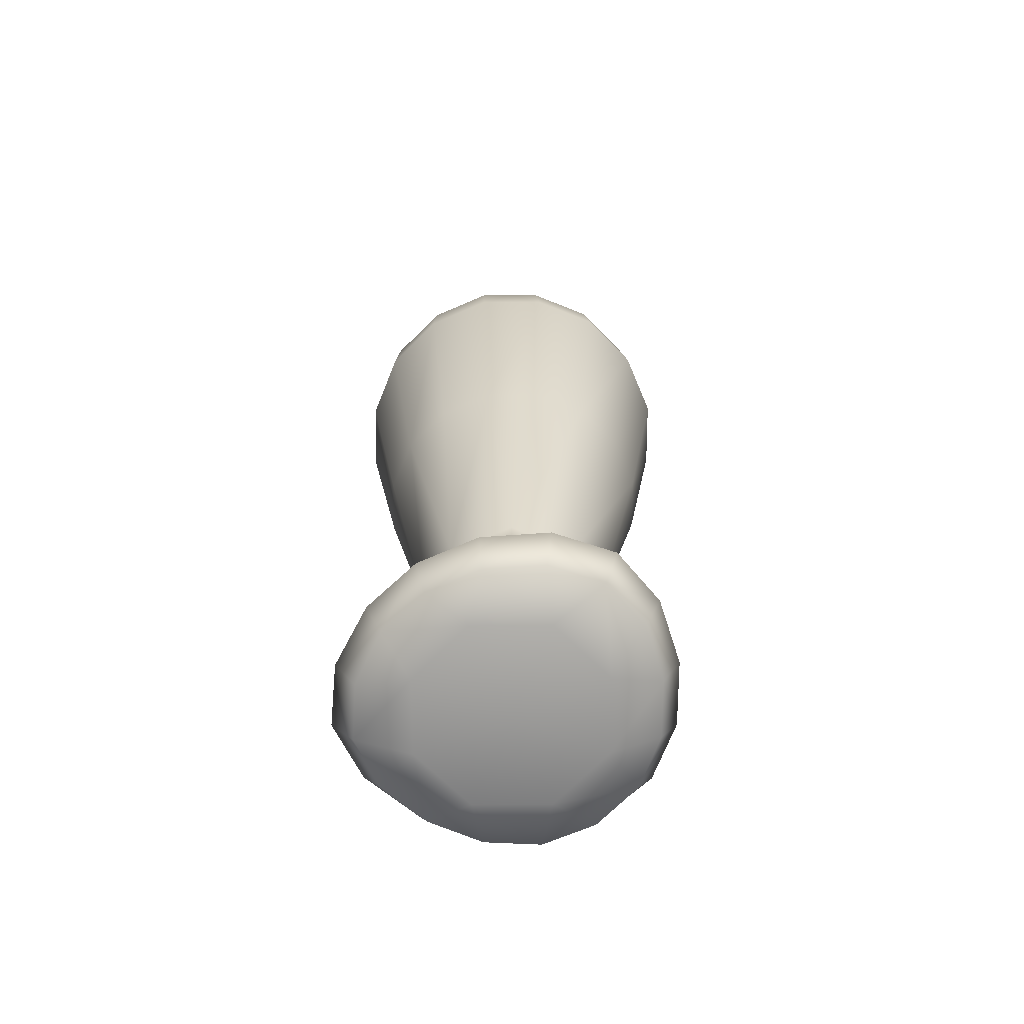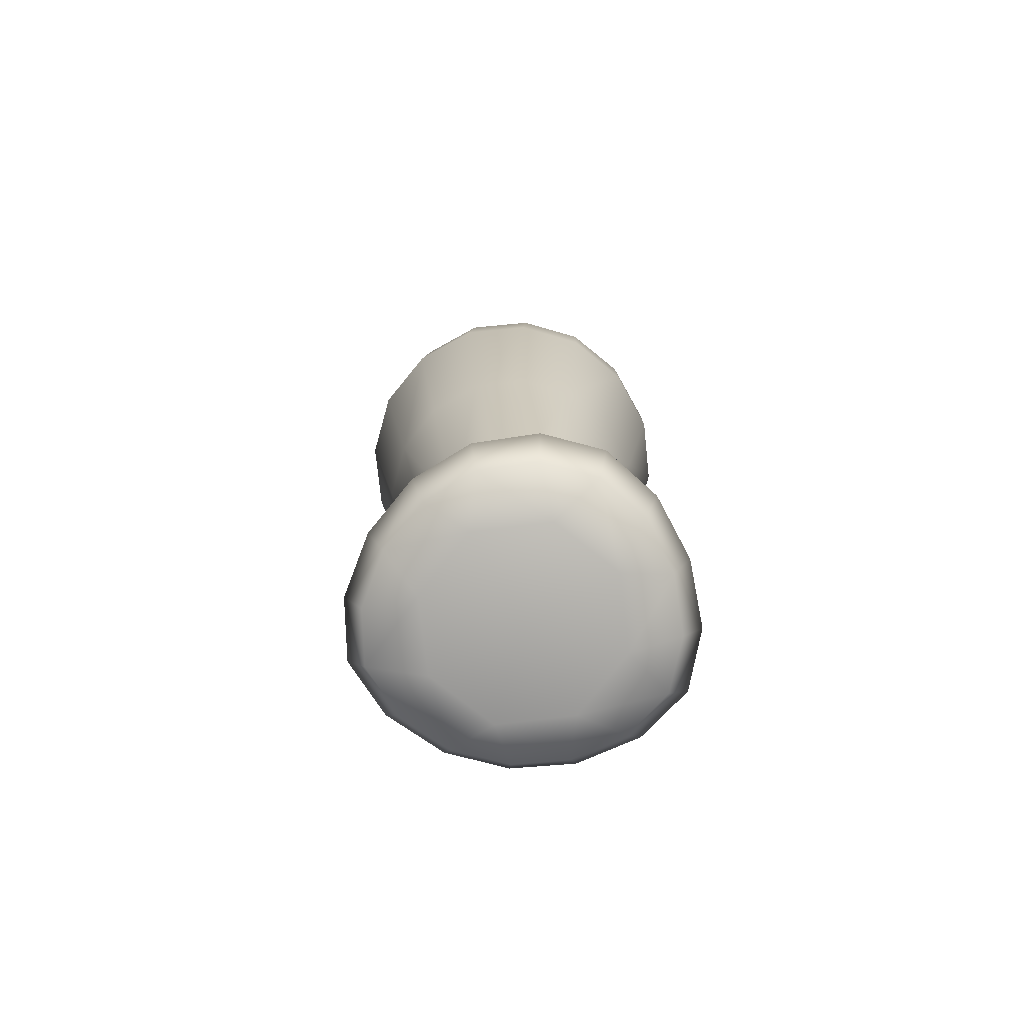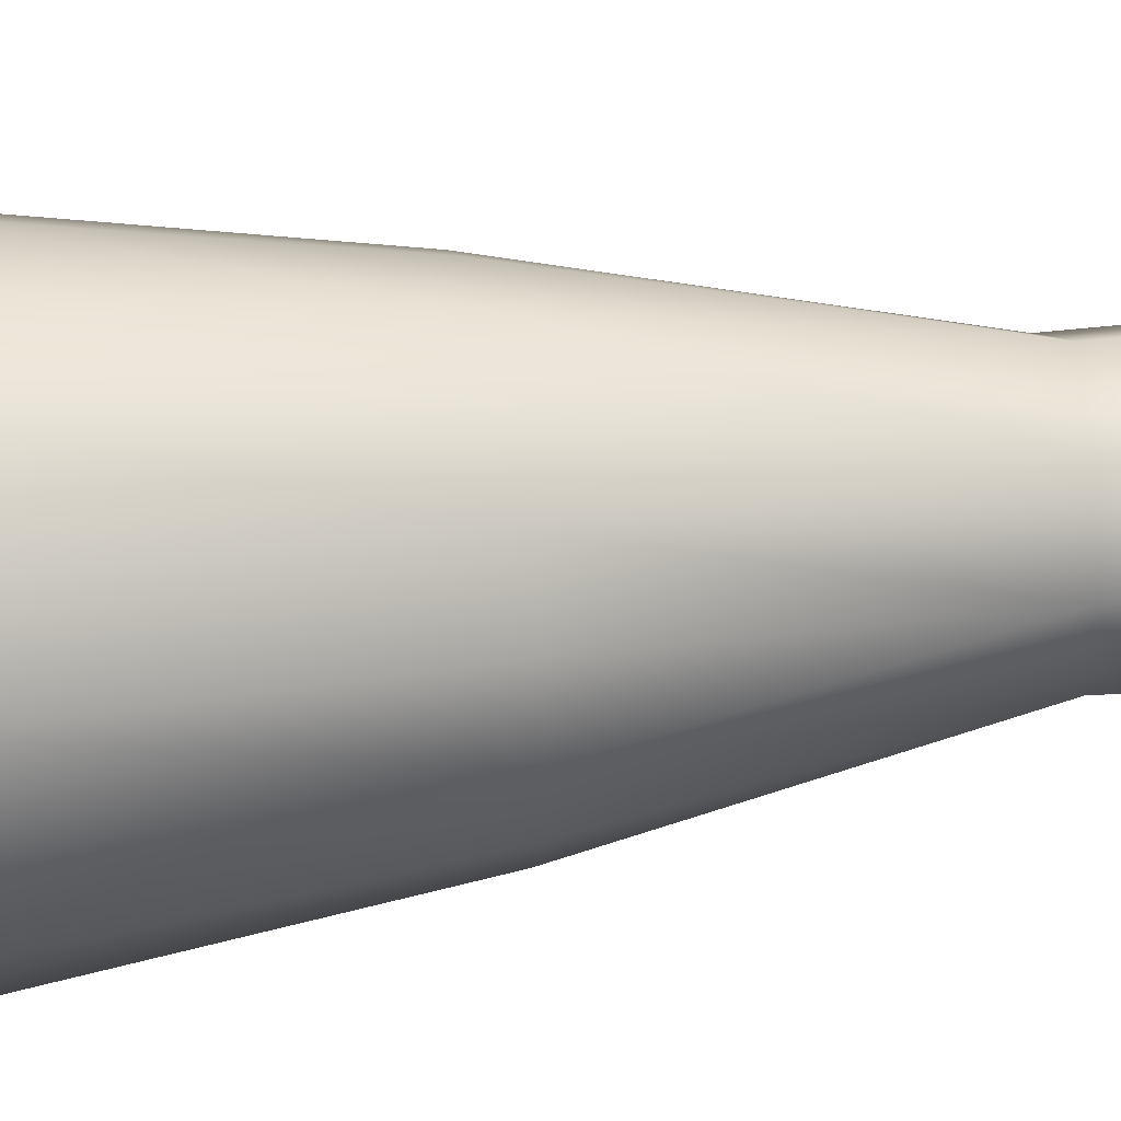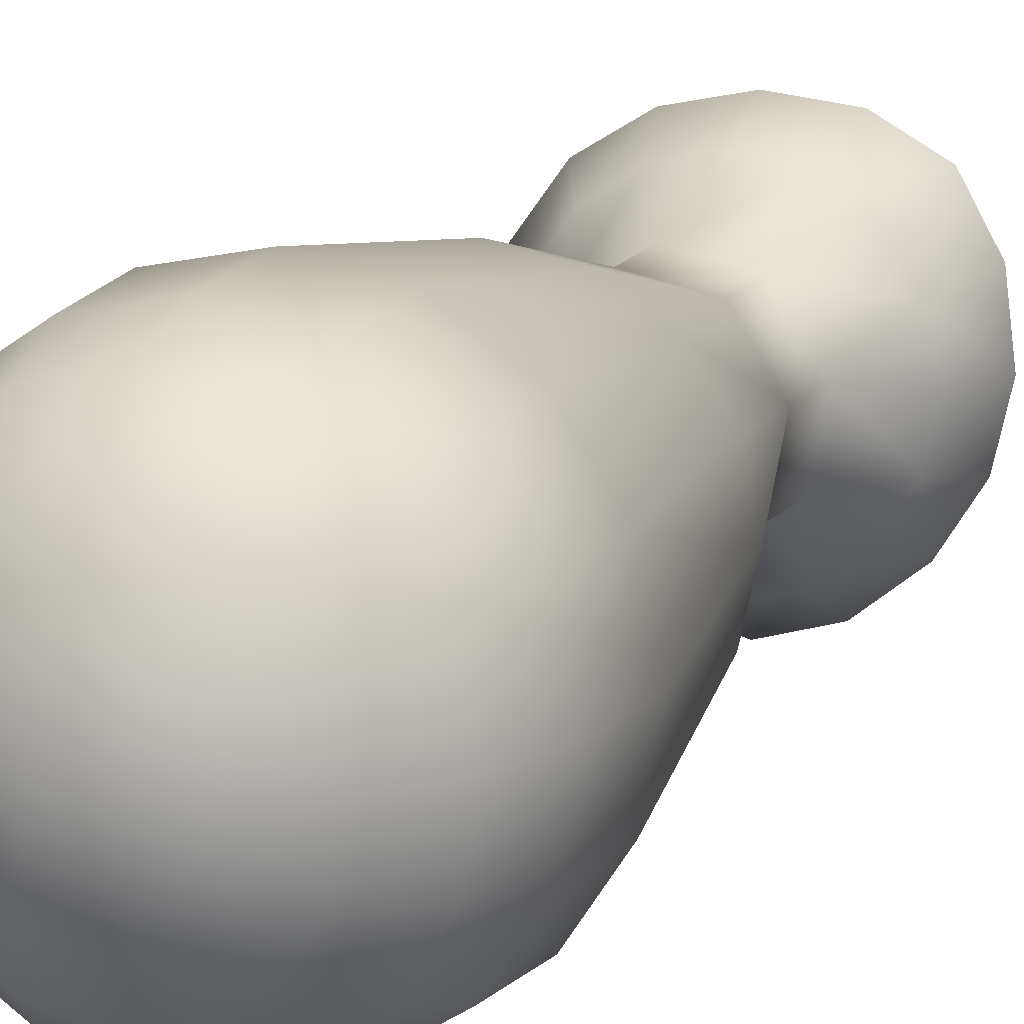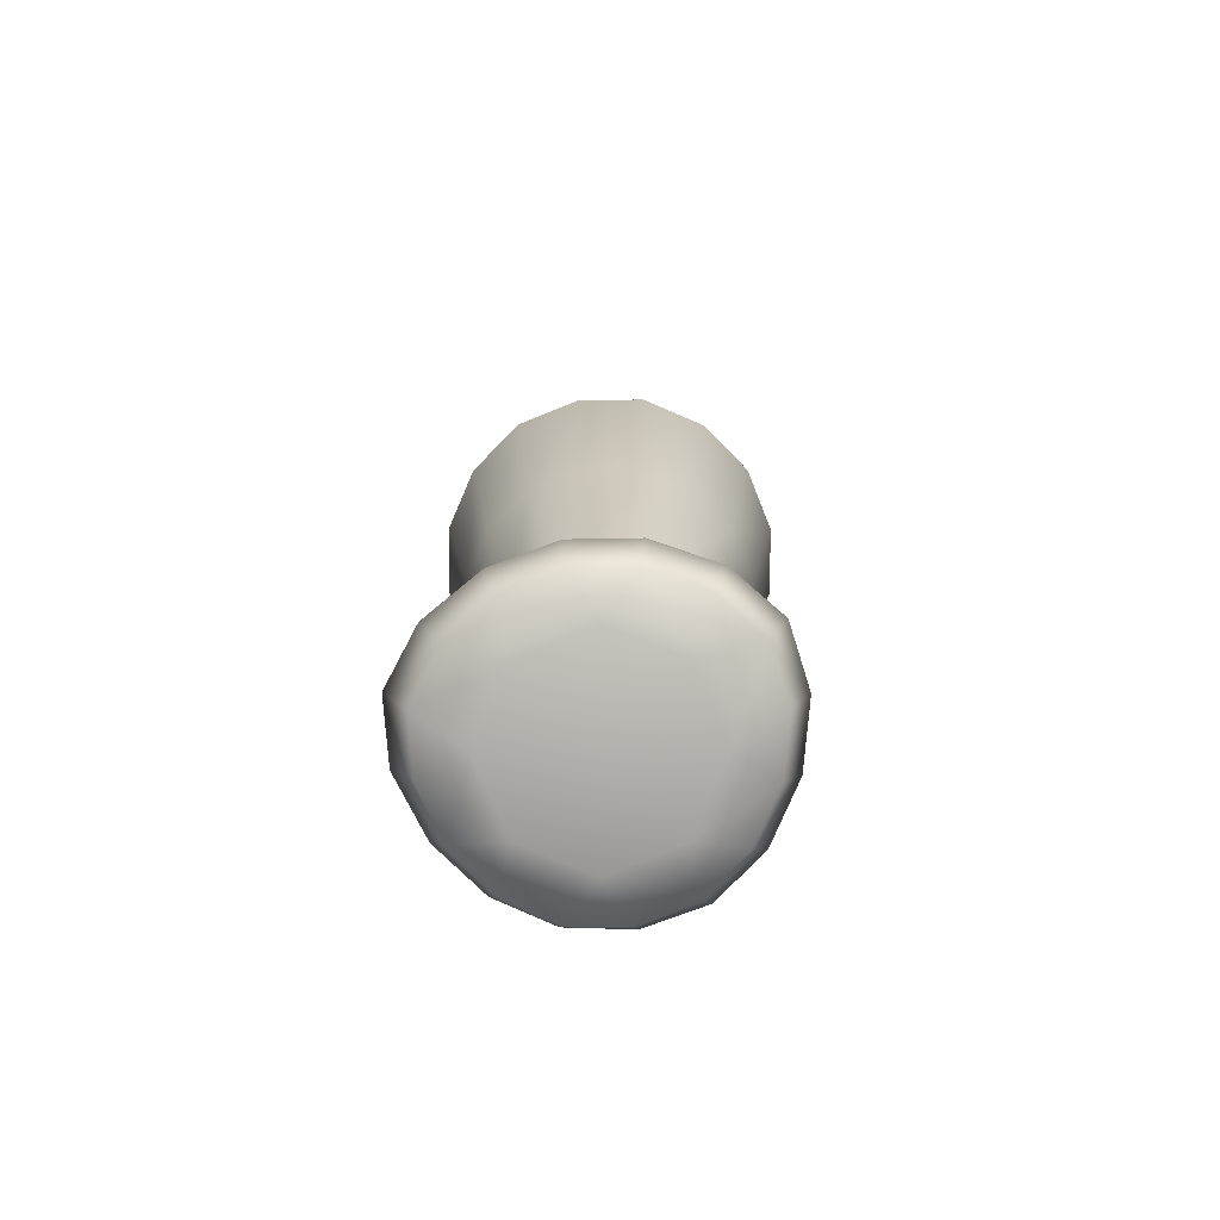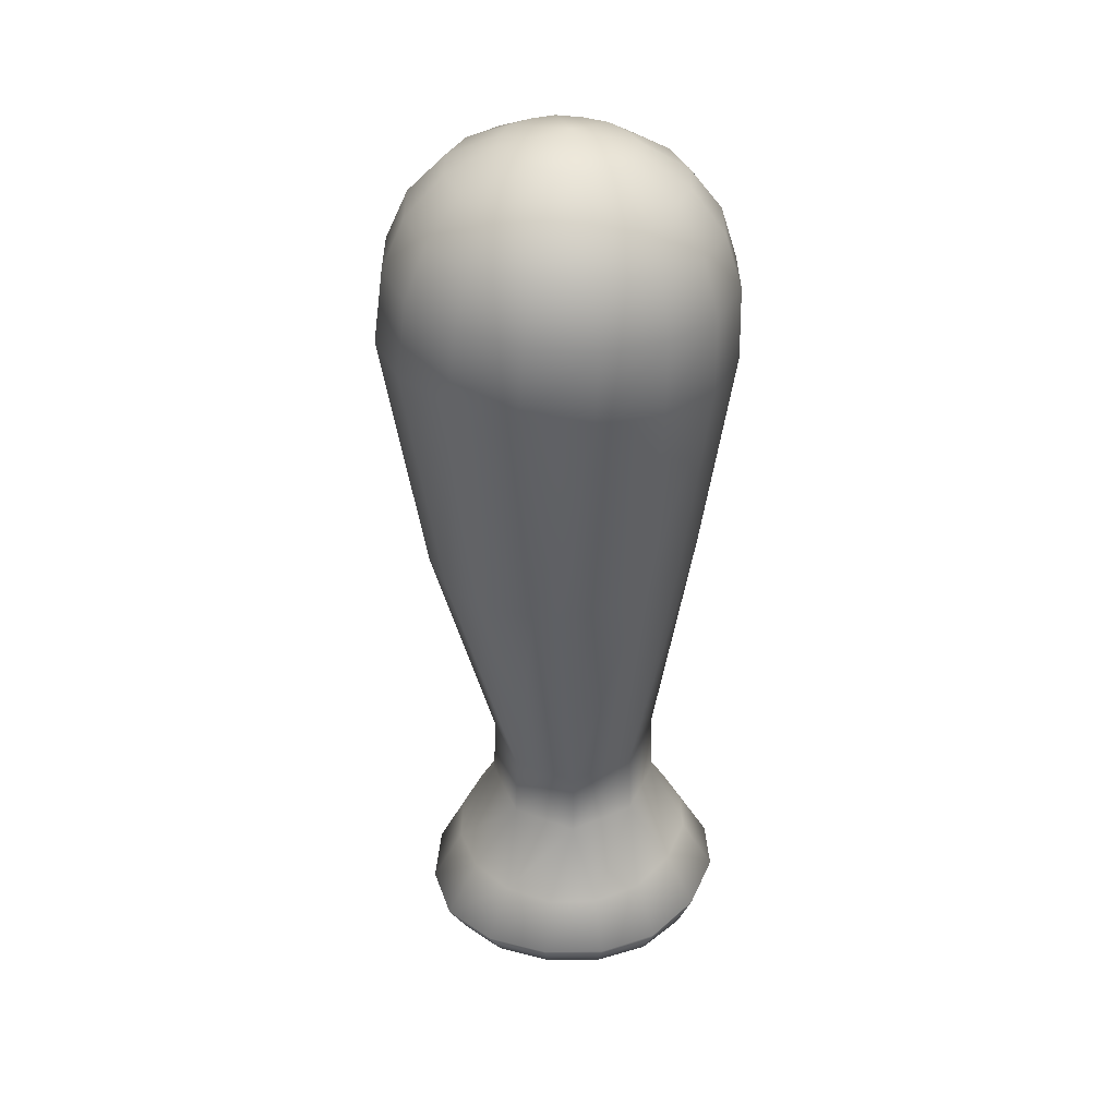
<metadata>
{"format":"obj","ext":"obj","renderer":"f3d","projection":"perspective","resolution":1024,"background":"white","views":[{"elev":-69.3,"azim":-78.8,"up":"+Y"},{"elev":-76.5,"azim":62.6,"up":"+Y"},{"elev":40.3,"azim":-95.7,"up":"+Z"},{"elev":13.3,"azim":-158.7,"up":"+Z"},{"elev":-79.0,"azim":-101.7,"up":"+Y"},{"elev":36.7,"azim":11.3,"up":"+Y"}]}
</metadata>
<code>
g desert_sprout_trunk01
v -4.601e-05 -0.1197 0.0002496
v 0.5586 -0.1079 -0.3662
v 0.1359 -0.1102 -0.6525
v 0.6811 -0.00482 -0.6829
v 0.3632 -0.02668 -0.9155
v -3.725e-08 -0.03906 -1.01
v 0.4082 0.222 -1.055
v 0.7639 0.2429 -0.7739
v 0.3384 0.5992 -0.8465
v 0.6267 0.6145 -0.6347
v 0.3395 1.108 -0.5078
v 2.328e-09 0.6007 -0.9312
v -0.119 1.078 -0.5991
v -2.794e-08 0.2203 -1.174
v -0.3384 0.5992 -0.8465
v -0.1147 1.537 -0.584
v 0.3321 1.58 -0.4956
v -0.4082 0.222 -1.055
v -0.5078 1.136 -0.3395
v -0.494 1.587 -0.3305
v -0.6273 0.6 -0.6347
v -0.07134 3.399 -0.939
v 0.295 3.438 -0.862
v 0.6075 3.474 -0.6545
v 0.3483 4.982 -1.095
v 0.7445 4.978 -0.8343
v -0.1159 4.996 -1.191
v 0.3594 5.503 -1.077
v 0.7426 5.492 -0.8241
v -0.08947 5.523 -1.171
v 0.3259 5.865 -0.9633
v 0.6645 5.855 -0.7401
v -0.07078 5.883 -1.046
v 0.2468 6.164 -0.7462
v 0.505 6.156 -0.576
v -0.05575 6.177 -0.8094
v 0.1273 6.366 -0.441
v 0.2658 6.363 -0.3339
v -0.04077 6.49 -0.02603
v -0.04604 6.374 -0.4638
v -0.2194 6.384 -0.4417
v -0.04077 6.49 -0.02603
v -0.3579 6.395 -0.3351
v -0.3583 6.196 -0.7473
v -0.4675 5.907 -0.9648
v -0.6165 6.215 -0.5781
v -0.5384 5.55 -1.078
v -0.4646 6.406 -0.1968
v -0.04077 6.49 -0.02603
v -0.487 6.413 -0.02329
v -0.8061 5.933 -0.7429
v -0.7861 6.233 -0.32
v -0.58 5.019 -1.095
v -0.9215 5.58 -0.8272
v -1.028 5.957 -0.4045
v -0.8487 6.247 -0.01736
v -0.4381 3.367 -0.8635
v -0.9761 5.047 -0.8356
v -0.752 3.342 -0.6578
v -1.173 5.606 -0.4443
v -1.236 5.075 -0.4398
v -1.111 5.975 -0.007636
v -0.4646 6.418 0.1503
v -0.04077 6.49 -0.02603
v -0.3579 6.418 0.289
v -0.7861 6.255 0.2855
v -1.266 5.627 0.004782
v -0.9597 3.324 -0.3445
v -1.028 5.985 0.3895
v -0.6165 6.255 0.5442
v -1.333 5.101 0.02416
v -1.039 3.318 0.0232
v -1.173 5.639 0.4542
v -0.2194 6.414 0.3961
v -0.04077 6.49 -0.02603
v -0.04604 6.406 0.4189
v -0.8061 5.985 0.7288
v -0.3583 6.248 0.7144
v -1.237 5.118 0.4884
v -0.584 1.601 0.1166
v -0.9215 5.639 0.8381
v -0.4675 5.976 0.952
v -0.05575 6.234 0.7777
v -0.9665 3.325 0.3921
v -0.9772 5.126 0.8849
v -0.5384 5.628 1.091
v -0.7642 3.344 0.7083
v 0.1273 6.396 0.3968
v -0.04077 6.49 -0.02603
v 0.2658 6.385 0.2902
v -0.07078 5.958 1.035
v 0.2468 6.216 0.7156
v -0.5812 5.122 1.146
v -0.08947 5.608 1.185
v 0.3259 5.934 0.9535
v 0.505 6.196 0.5463
v 0.3726 6.374 0.1518
v -0.04077 6.49 -0.02603
v 0.395 6.367 -0.02163
v 0.6746 6.178 0.2882
v 0.6645 5.908 0.7315
v 0.3594 5.581 1.092
v -0.117 5.108 1.243
v -0.453 3.368 0.9176
v -0.332 1.583 0.4959
v -0.08603 3.4 0.9969
v 0.3475 5.085 1.147
v 0.7426 5.551 0.8412
v 0.8869 5.884 0.3931
v -0.5991 1.148 0.119
v 0.7372 6.164 -0.01438
v -0.8171 0.6085 -0.3384
v 0.3726 6.362 -0.1952
v -0.04077 6.49 -0.02603
v 0.2658 6.363 -0.3339
v 0.6746 6.157 -0.3172
v 0.505 6.156 -0.576
v 0.9691 5.866 -0.003729
v 0.8869 5.856 -0.4009
v 0.6645 5.855 -0.7401
v 0.9942 5.525 0.4583
v 0.9942 5.492 -0.4402
v 0.7426 5.492 -0.8241
v 1.087 5.504 0.009204
v 0.7442 5.057 0.8873
v 1.005 4.986 -0.4378
v 0.7445 4.978 -0.8343
v 1.005 5.029 0.491
v 1.101 5.003 0.02663
v 0.2833 3.438 0.923
v 0.8126 3.495 -0.3388
v 0.6075 3.474 -0.6545
v 0.6 3.473 0.7175
v 0.1151 1.567 0.5851
v 0.809 3.495 0.4018
v 0.8874 3.502 0.03132
v 0.585 1.626 -0.1166
v 0.3321 1.58 -0.4956
v 0.4952 1.625 0.3313
v -0.3395 1.108 0.5078
v 0.5991 1.148 -0.119
v 0.3395 1.108 -0.5078
v 0.119 1.078 0.5991
v 0.5078 1.136 0.3395
v 0.8145 0.6664 -0.3384
v 0.6267 0.6145 -0.6347
v 1.014 0.2984 -0.4082
v 0.7639 0.2429 -0.7739
v 0.6811 -0.00482 -0.6829
v 0.9085 0.01128 -0.3632
v 0.5586 -0.1079 -0.3662
v 1.003 0.0179 0.002185
v 0.6545 -0.1072 0.1359
v -4.601e-05 -0.1197 0.0002496
v 1.118 0.3349 0.002626
v 0.8841 0.7015 0.0005042
v 1.032 0.2984 0.4187
v 0.8178 0.6664 0.3405
v 0.9227 0.01128 0.372
v 0.6545 -0.1072 0.1359
v 0.7025 0.00136 0.6864
v 0.367 -0.1072 0.5585
v -4.601e-05 -0.1197 0.0002496
v 0.7896 0.2428 0.7724
v 0.6316 0.6087 0.6304
v 0.4253 0.2216 0.9961
v 0.3417 0.5758 0.8191
v 0.3774 -0.001965 0.8856
v 0.367 -0.1072 0.5585
v -0.004584 -0.001977 0.9642
v -0.137 -0.1072 0.6551
v -4.601e-05 -0.1197 0.0002496
v -0.005509 0.2197 1.085
v -0.001058 0.5656 0.89
v -0.4474 0.2216 1.033
v -0.346 0.5758 0.8262
v -0.3958 -0.001965 0.9165
v -0.137 -0.1072 0.6551
v -0.7221 -0.001943 0.7327
v -0.5602 -0.1072 0.3679
v -4.601e-05 -0.1197 0.0002496
v -0.8154 0.225 0.8282
v -0.6386 0.5942 0.6411
v -1.025 0.2273 0.4559
v -0.8246 0.6085 0.3476
v -0.8891 0.6146 0.002287
v -1.08 0.2281 0.01191
v -0.9094 -0.001928 0.4029
v -0.5602 -0.1072 0.3679
v -0.9602 -0.001923 0.009915
v -0.9856 0.2273 -0.4082
v -0.6543 -0.1072 -0.1358
v -4.601e-05 -0.1197 0.0002496
v -0.7567 0.2251 -0.7739
v -0.8769 -0.001928 -0.3632
v -0.6543 -0.1072 -0.1358
v -0.6732 -0.008123 -0.6829
v -0.3663 -0.1093 -0.5576
v -4.601e-05 -0.1197 0.0002496
v -0.3632 -0.02668 -0.9155
v -0.3663 -0.1093 -0.5576
v 0.1359 -0.1102 -0.6525
v -4.601e-05 -0.1197 0.0002496
g desert_sprout_trunk01_0
f 3 2 1
f 4 2 3
f 5 4 3
f 5 3 6
f 4 5 7
f 7 5 6
f 8 4 7
f 7 9 8
f 9 10 8
f 11 10 9
f 12 9 7
f 11 9 13
f 9 12 13
f 14 12 7
f 14 7 6
f 15 12 14
f 13 12 15
f 13 16 11
f 16 17 11
f 14 6 18
f 18 15 14
f 13 15 19
f 20 16 13
f 19 20 13
f 21 15 18
f 15 21 19
f 16 22 17
f 22 23 17
f 23 24 17
f 23 25 24
f 25 26 24
f 22 27 23
f 27 25 23
f 25 28 26
f 28 29 26
f 27 30 25
f 30 28 25
f 28 31 29
f 31 32 29
f 30 33 28
f 33 31 28
f 31 34 32
f 34 35 32
f 33 36 31
f 36 34 31
f 34 37 35
f 37 38 35
f 37 39 38
f 39 37 40
f 40 37 34
f 36 40 34
f 41 40 36
f 41 42 40
f 42 41 43
f 44 41 36
f 44 36 33
f 43 41 44
f 45 33 30
f 45 44 33
f 46 43 44
f 46 44 45
f 47 45 30
f 47 30 27
f 48 43 46
f 48 49 43
f 49 48 50
f 51 46 45
f 51 45 47
f 52 48 46
f 50 48 52
f 52 46 51
f 53 47 27
f 53 27 22
f 54 51 47
f 54 47 53
f 55 52 51
f 55 51 54
f 56 50 52
f 56 52 55
f 57 53 22
f 57 22 16
f 58 54 53
f 58 53 57
f 59 57 16
f 59 58 57
f 20 59 16
f 60 55 54
f 60 54 58
f 61 58 59
f 61 60 58
f 62 55 60
f 62 56 55
f 63 50 56
f 63 64 50
f 64 63 65
f 66 63 56
f 66 56 62
f 65 63 66
f 67 62 60
f 67 60 61
f 68 61 59
f 68 59 20
f 69 66 62
f 69 62 67
f 70 65 66
f 70 66 69
f 71 61 68
f 71 67 61
f 72 68 20
f 72 71 68
f 73 69 67
f 73 67 71
f 74 65 70
f 74 75 65
f 75 74 76
f 77 70 69
f 77 69 73
f 78 74 70
f 76 74 78
f 78 70 77
f 79 73 71
f 79 71 72
f 80 72 20
f 80 20 19
f 81 77 73
f 81 73 79
f 82 78 77
f 82 77 81
f 83 76 78
f 83 78 82
f 84 79 72
f 84 72 80
f 85 81 79
f 85 79 84
f 86 82 81
f 86 81 85
f 87 85 84
f 87 84 80
f 88 76 83
f 88 89 76
f 89 88 90
f 91 83 82
f 91 82 86
f 92 88 83
f 90 88 92
f 92 83 91
f 93 86 85
f 93 85 87
f 94 91 86
f 94 86 93
f 95 92 91
f 95 91 94
f 96 90 92
f 96 92 95
f 97 90 96
f 97 98 90
f 98 97 99
f 100 97 96
f 99 97 100
f 101 96 95
f 100 96 101
f 102 95 94
f 101 95 102
f 103 94 93
f 102 94 103
f 103 93 104
f 104 93 87
f 104 87 105
f 105 87 80
f 106 103 104
f 106 104 105
f 107 102 103
f 107 103 106
f 108 101 102
f 108 102 107
f 109 100 101
f 109 101 108
f 105 80 110
f 110 80 19
f 111 100 109
f 111 99 100
f 19 112 110
f 19 21 112
f 113 99 111
f 113 114 99
f 114 113 115
f 115 113 116
f 116 113 111
f 117 115 116
f 118 111 109
f 116 111 118
f 117 116 119
f 119 116 118
f 120 117 119
f 118 109 121
f 121 109 108
f 120 119 122
f 123 120 122
f 119 118 124
f 124 118 121
f 122 119 124
f 121 108 125
f 125 108 107
f 123 122 126
f 127 123 126
f 124 121 128
f 128 121 125
f 122 124 129
f 126 122 129
f 129 124 128
f 125 107 130
f 130 107 106
f 127 126 131
f 132 127 131
f 128 125 133
f 133 125 130
f 130 106 134
f 133 130 134
f 134 106 105
f 129 128 135
f 135 128 133
f 126 129 136
f 131 126 136
f 136 129 135
f 132 131 137
f 131 136 137
f 138 132 137
f 135 133 139
f 136 135 139
f 139 133 134
f 137 136 139
f 134 105 140
f 140 105 110
f 138 137 141
f 142 138 141
f 139 134 143
f 143 134 140
f 137 139 144
f 141 137 144
f 144 139 143
f 141 145 142
f 145 146 142
f 146 145 147
f 148 146 147
f 148 147 149
f 147 150 149
f 150 151 149
f 152 150 147
f 150 152 151
f 152 153 151
f 151 153 154
f 147 145 155
f 155 152 147
f 141 156 145
f 145 156 155
f 155 157 152
f 155 156 157
f 158 156 141
f 156 158 157
f 144 158 141
f 157 159 152
f 159 160 152
f 161 159 157
f 159 161 160
f 161 162 160
f 160 162 163
f 157 158 164
f 164 161 157
f 144 165 158
f 158 165 164
f 161 164 166
f 164 165 166
f 167 165 144
f 165 167 166
f 143 167 144
f 168 161 166
f 168 169 161
f 170 168 166
f 168 170 169
f 170 171 169
f 169 171 172
f 166 167 173
f 173 170 166
f 143 174 167
f 167 174 173
f 173 175 170
f 173 174 175
f 176 174 143
f 174 176 175
f 140 176 143
f 175 177 170
f 177 178 170
f 179 177 175
f 177 179 178
f 179 180 178
f 178 180 181
f 175 176 182
f 182 179 175
f 140 183 176
f 176 183 182
f 182 184 179
f 182 183 184
f 185 183 140
f 183 185 184
f 110 185 140
f 110 186 185
f 112 186 110
f 185 186 187
f 184 185 187
f 184 188 179
f 188 189 179
f 190 188 184
f 187 190 184
f 188 190 189
f 187 186 191
f 186 112 191
f 187 191 190
f 190 192 189
f 189 192 193
f 191 112 194
f 112 21 194
f 194 21 18
f 191 195 190
f 195 196 190
f 194 197 191
f 197 195 191
f 194 18 197
f 195 197 196
f 197 198 196
f 196 198 199
f 18 200 197
f 6 200 18
f 200 201 197
f 200 6 201
f 6 202 201
f 201 202 203

</code>
